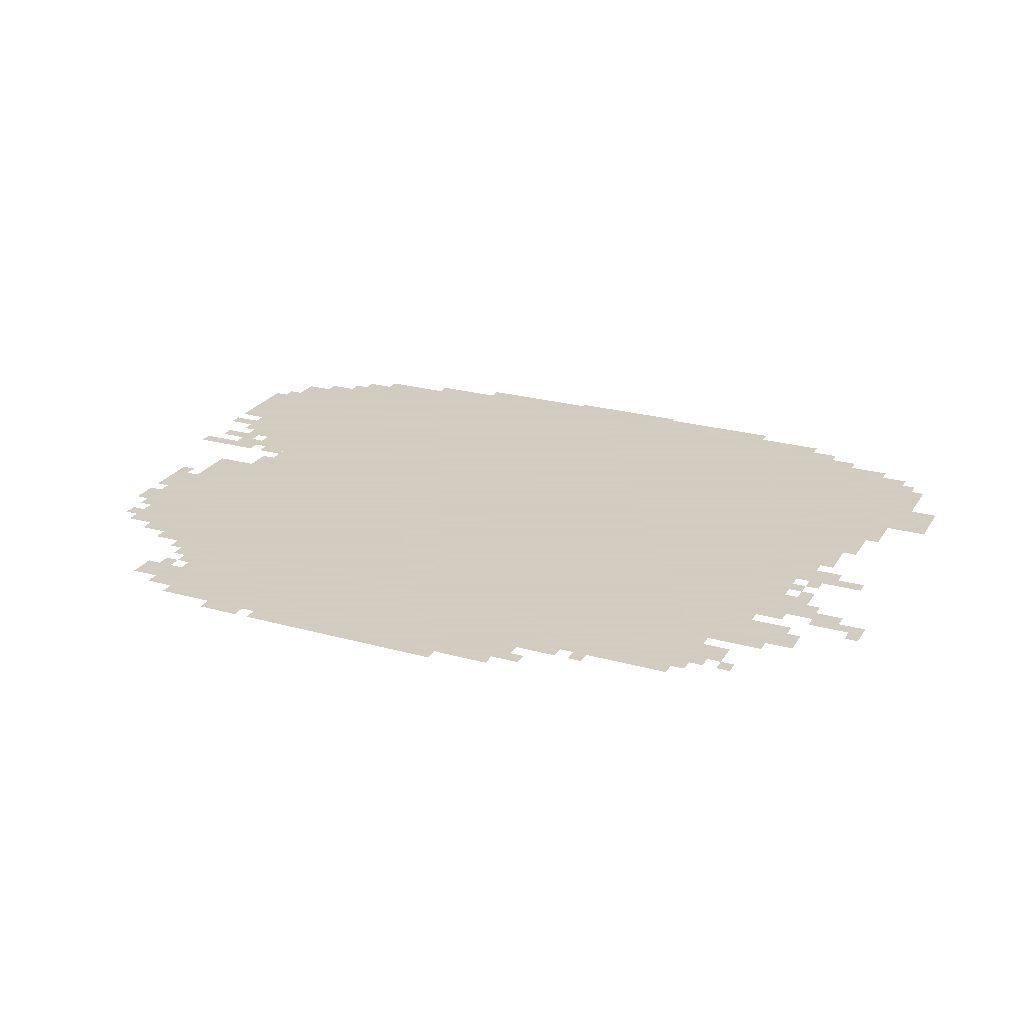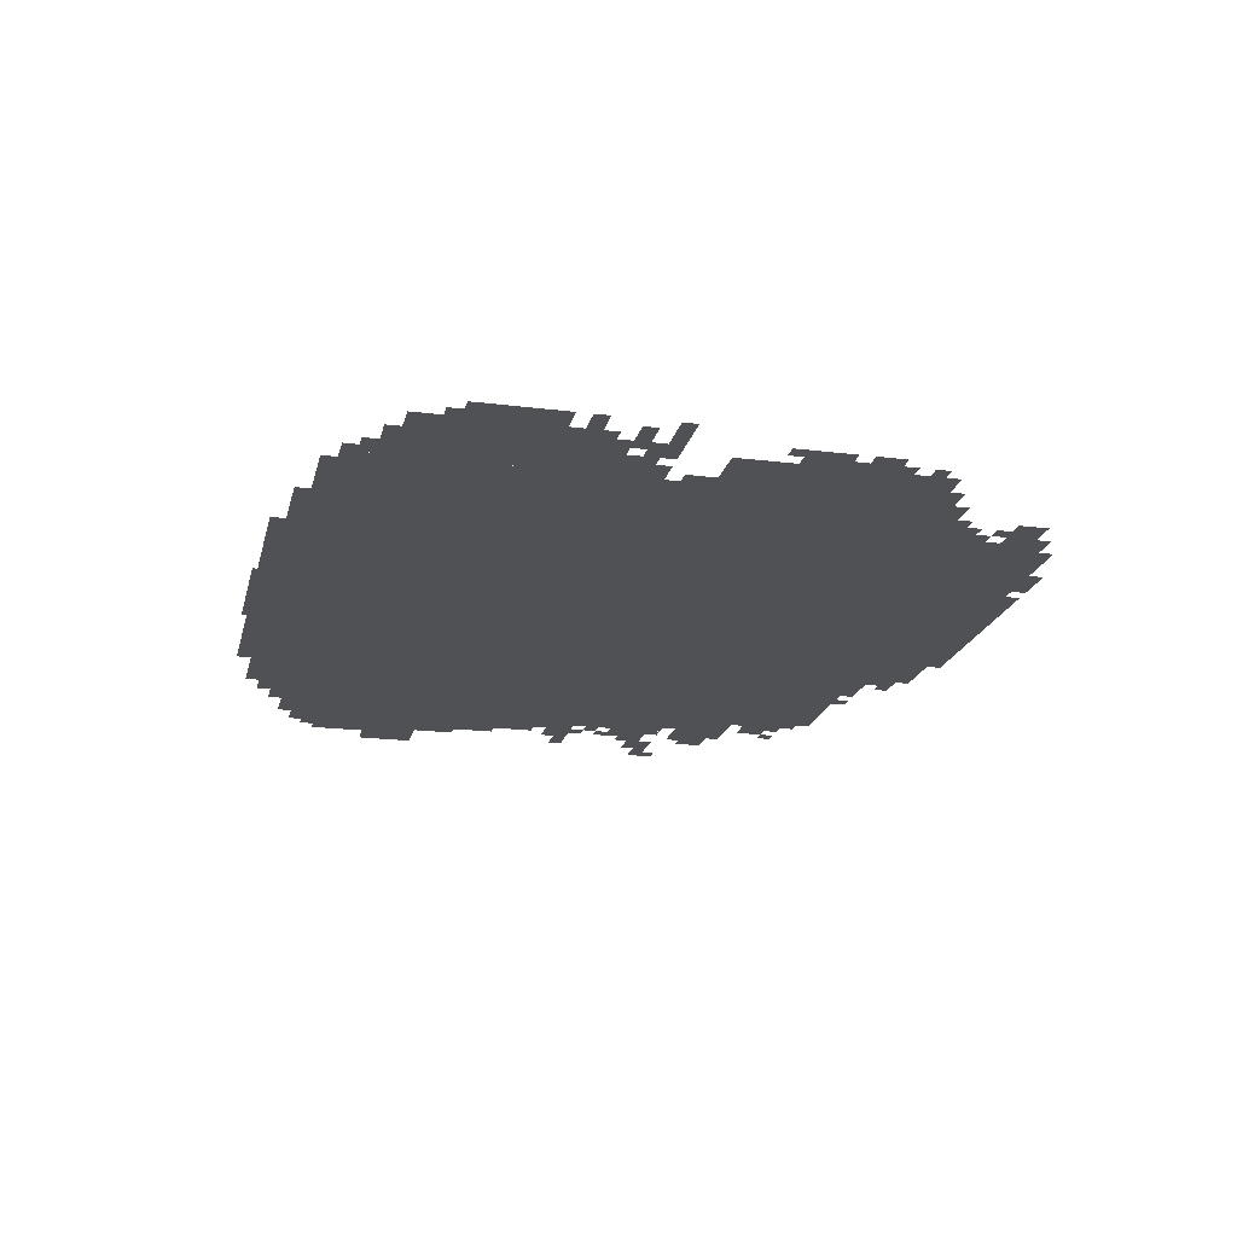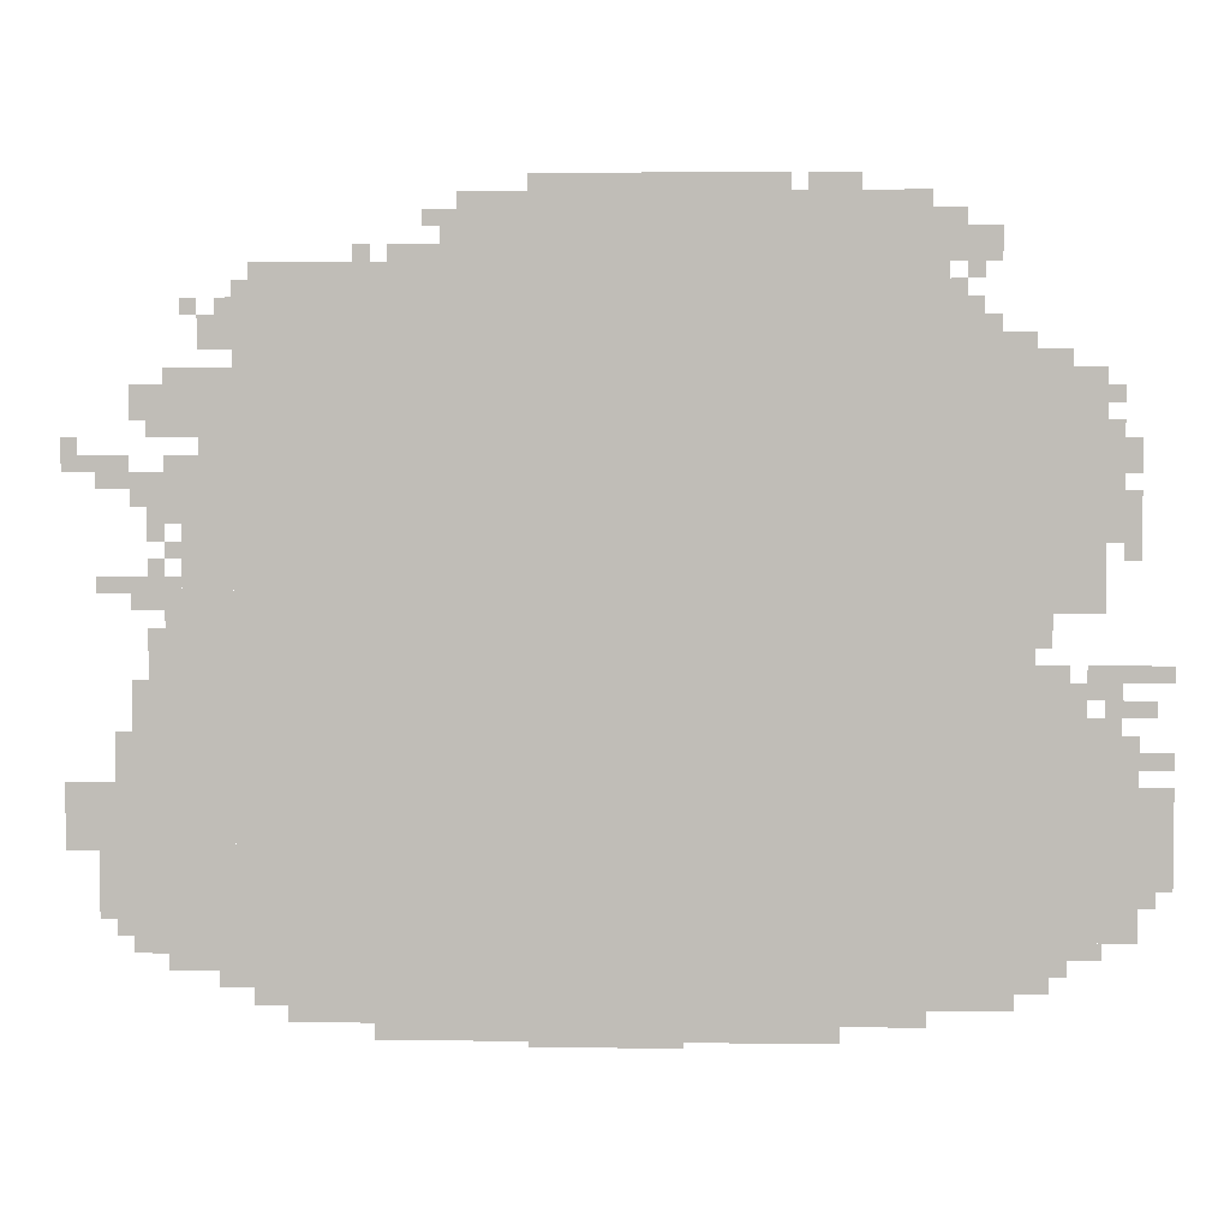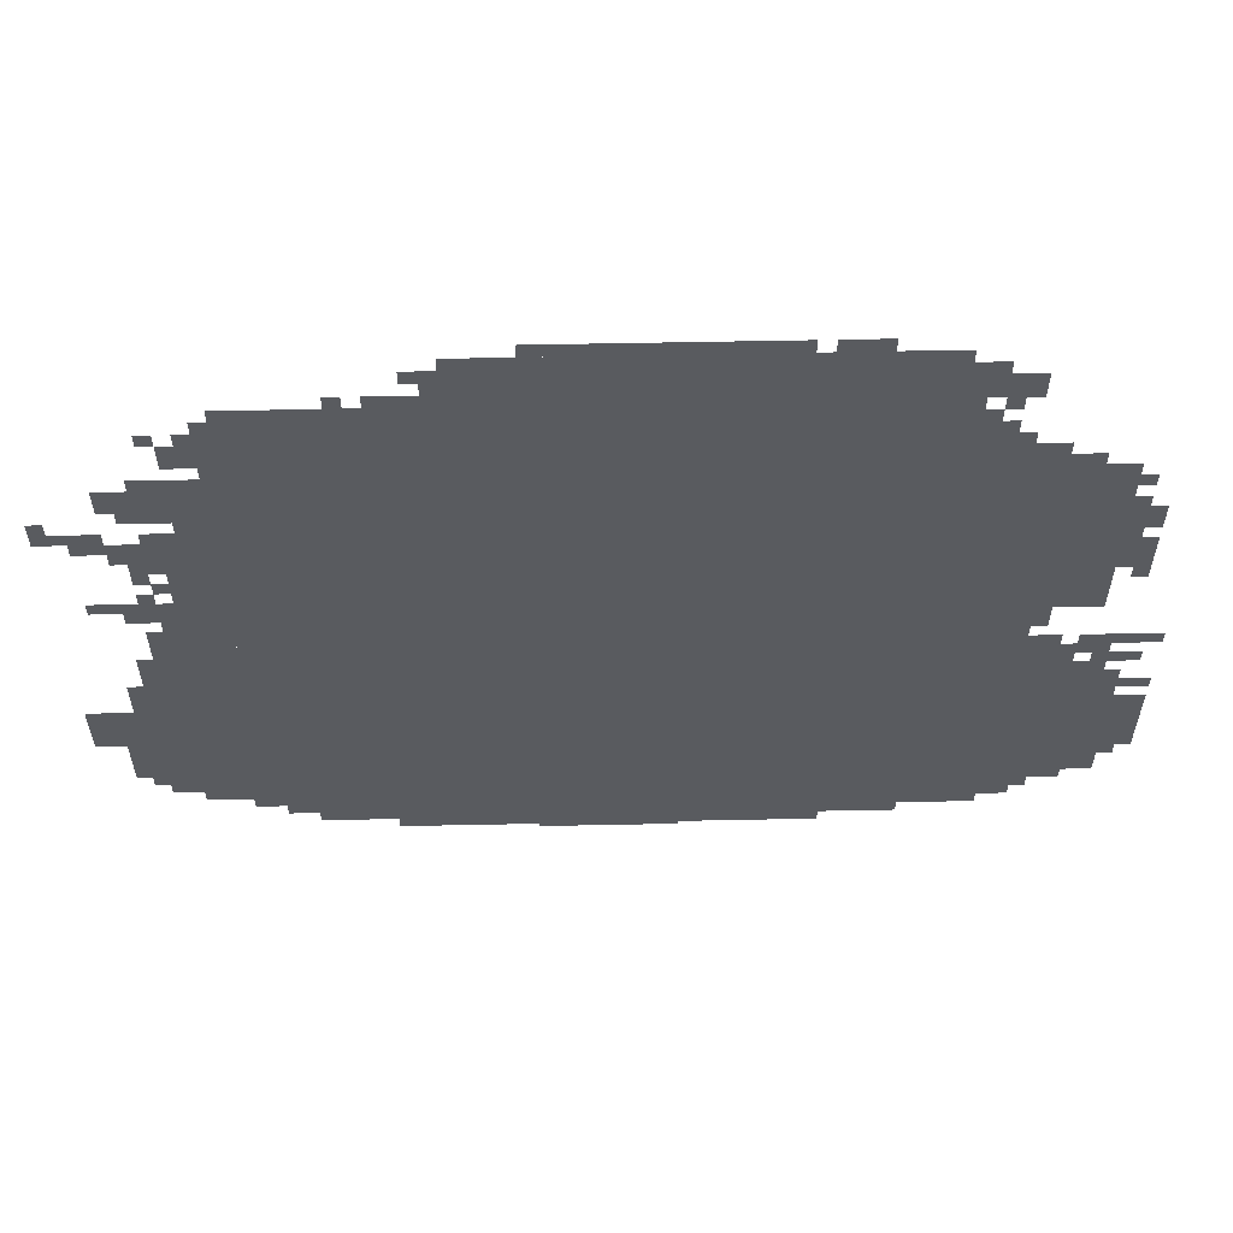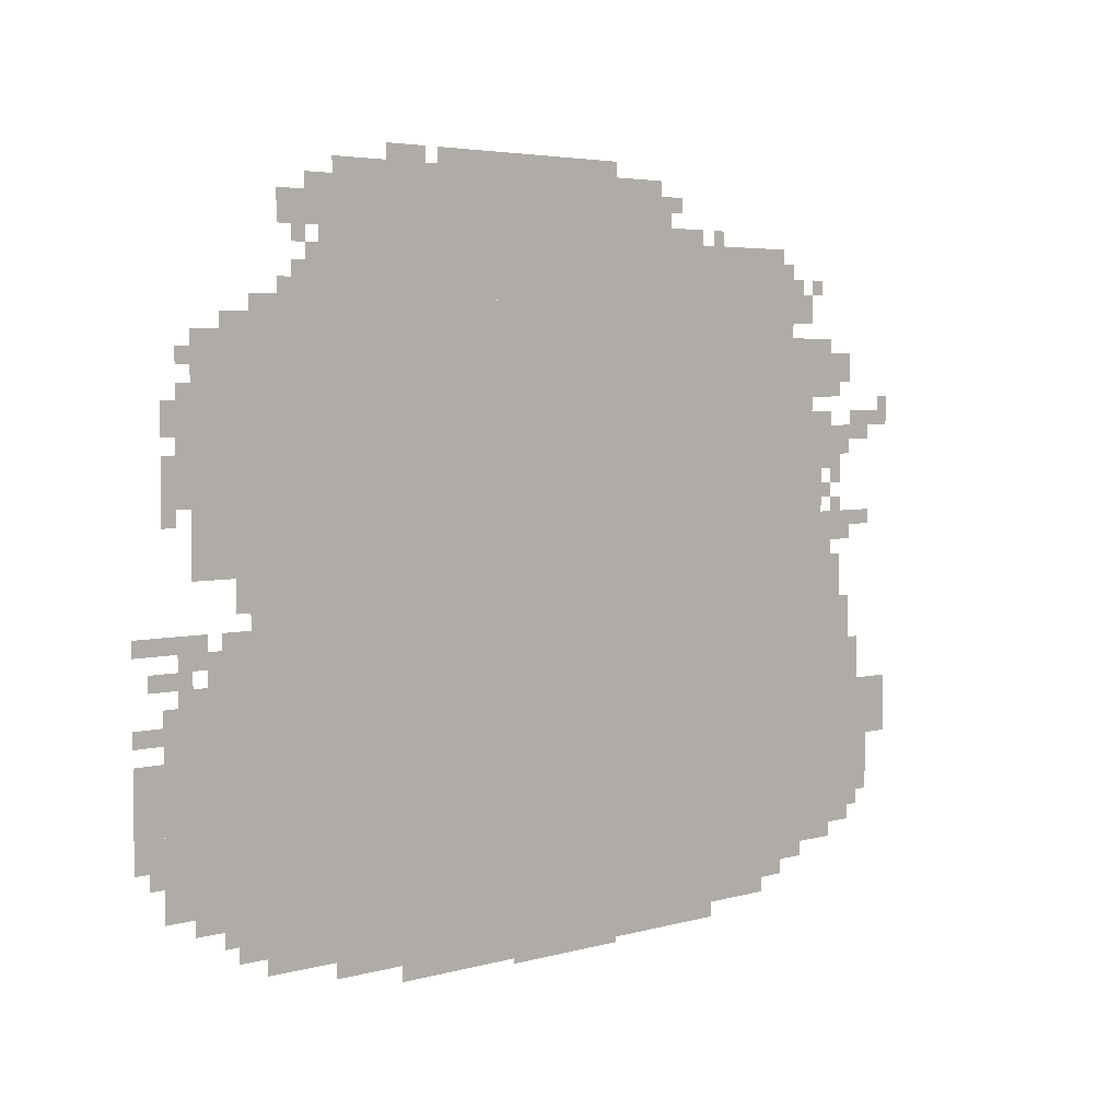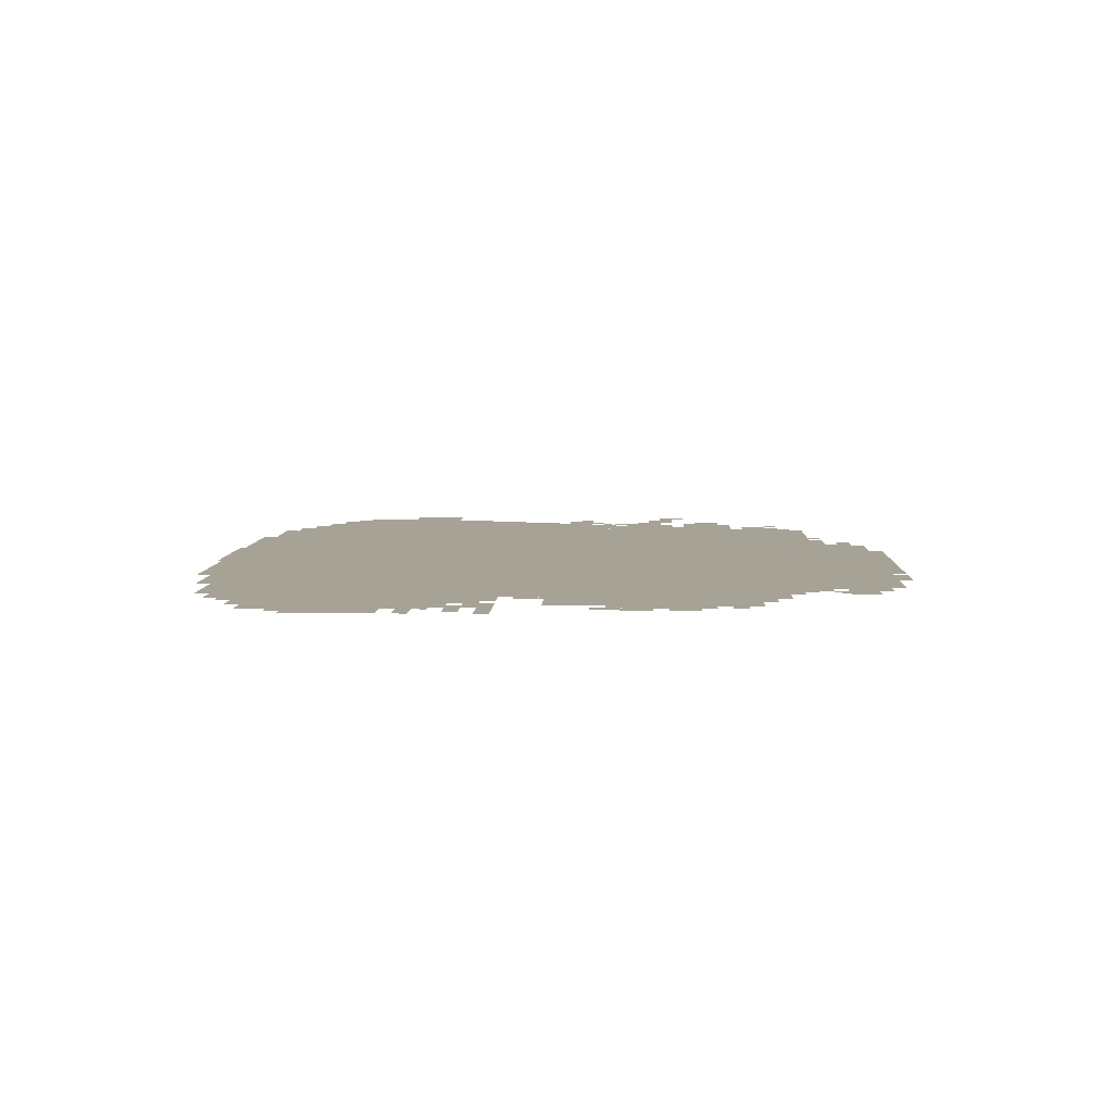
<metadata>
{"format":"obj","ext":"obj","renderer":"f3d","projection":"perspective","resolution":1024,"background":"white","views":[{"elev":24.3,"azim":-155.4,"up":"+Z"},{"elev":-19.8,"azim":76.9,"up":"+Z"},{"elev":3.9,"azim":2.4,"up":"+Y"},{"elev":57.5,"azim":-1.2,"up":"+Y"},{"elev":4.1,"azim":136.7,"up":"+Y"},{"elev":6.3,"azim":92.3,"up":"+Z"}]}
</metadata>
<code>
g leigensibao_2-mesh
v -992 107 0
v -992 1323 0
v -1728 1323 0
v -1728 107 0
v -256 107 0
v -256 1323 0
v -992 1323 0
v -992 107 0
v -448 1323 0
v -448 1579 0
v -896 1579 0
v -896 1323 0
v -896 1323 0
v -896 1579 0
v -1312 1579 0
v -1312 1323 0
v -64 203 0
v -64 587 0
v -256 587 0
v -256 203 0
v -1728 171 0
v -1728 427 0
v -1920 427 0
v -1920 171 0
v -1728 427 0
v -1728 683 0
v -1920 683 0
v -1920 427 0
v -608 11 0
v -608 107 0
v -1056 107 0
v -1056 11 0
v -1056 11 0
v -1056 107 0
v -1472 107 0
v -1472 11 0
v -128 811 0
v -128 1035 0
v -256 1035 0
v -256 811 0
v -128 1035 0
v -128 1259 0
v -256 1259 0
v -256 1035 0
v -1504 1323 0
v -1504 1451 0
v -1696 1451 0
v -1696 1323 0
v -1312 1323 0
v -1312 1451 0
v -1504 1451 0
v -1504 1323 0
v -1728 875 0
v -1728 1099 0
v -1824 1099 0
v -1824 875 0
v -1728 683 0
v -1728 875 0
v -1824 875 0
v -1824 683 0
v -1920 363 0
v -1920 491 0
v -2047 491 0
v -2047 363 0
v -1728 1131 0
v -1728 1259 0
v -1856 1259 0
v -1856 1131 0
v -160 587 0
v -160 683 0
v -256 683 0
v -256 587 0
v -1920 235 0
v -1920 363 0
v -1984 363 0
v -1984 235 0
v -320 1451 0
v -320 1515 0
v -448 1515 0
v -448 1451 0
v -704 1579 0
v -704 1611 0
v -960 1611 0
v -960 1579 0
v -960 1579 0
v -960 1611 0
v -1184 1611 0
v -1184 1579 0
v 0 299 0
v 0 395 0
v -64 395 0
v -64 299 0
v -1824 971 0
v -1824 1067 0
v -1888 1067 0
v -1888 971 0
v -384 1323 0
v -384 1419 0
v -448 1419 0
v -448 1323 0
v 0 395 0
v 0 491 0
v -64 491 0
v -64 395 0
v -1472 43 0
v -1472 107 0
v -1568 107 0
v -1568 43 0
v -288 75 0
v -288 107 0
v -448 107 0
v -448 75 0
v -448 75 0
v -448 107 0
v -608 107 0
v -608 75 0
v -896 0 0
v -896 11 0
v -1056 11 0
v -1056 0 0
v -1696 1323 0
v -1696 1387 0
v -1760 1387 0
v -1760 1323 0
v -1856 1163 0
v -1856 1227 0
v -1920 1227 0
v -1920 1163 0
v -1920 1035 0
v -1920 1099 0
v -1984 1099 0
v -1984 1035 0
v -1568 43 0
v -1568 107 0
v -1632 107 0
v -1632 43 0
v -1056 0 0
v -1056 11 0
v -1184 11 0
v -1184 0 0
v -1856 811 0
v -1856 875 0
v -1920 875 0
v -1920 811 0
v -96 1035 0
v -96 1163 0
v -128 1163 0
v -128 1035 0
v -448 43 0
v -448 75 0
v -544 75 0
v -544 43 0
v 0 683 0
v 0 715 0
v -96 715 0
v -96 683 0
v -1824 683 0
v -1824 779 0
v -1856 779 0
v -1856 683 0
v -1824 779 0
v -1824 875 0
v -1856 875 0
v -1856 779 0
v -96 939 0
v -96 1035 0
v -128 1035 0
v -128 939 0
v -192 1259 0
v -192 1291 0
v -256 1291 0
v -256 1259 0
v -64 1067 0
v -64 1131 0
v -96 1131 0
v -96 1067 0
v -2016 1067 0
v -2016 1131 0
v -2047 1131 0
v -2047 1067 0
v -1728 1099 0
v -1728 1131 0
v -1792 1131 0
v -1792 1099 0
v -1312 1483 0
v -1312 1547 0
v -1344 1547 0
v -1344 1483 0
v -352 1323 0
v -352 1387 0
v -384 1387 0
v -384 1323 0
v -1760 1291 0
v -1760 1355 0
v -1792 1355 0
v -1792 1291 0
v -384 1515 0
v -384 1547 0
v -448 1547 0
v -448 1515 0
v -32 619 0
v -32 651 0
v -96 651 0
v -96 619 0
v -192 683 0
v -192 715 0
v -256 715 0
v -256 683 0
v -192 139 0
v -192 171 0
v -256 171 0
v -256 139 0
v 0 523 0
v 0 555 0
v -64 555 0
v -64 523 0
v -1920 843 0
v -1920 875 0
v -1984 875 0
v -1984 843 0
v -1888 1003 0
v -1888 1067 0
v -1920 1067 0
v -1920 1003 0
v -224 747 0
v -224 811 0
v -256 811 0
v -256 747 0
v -1632 75 0
v -1632 107 0
v -1696 107 0
v -1696 75 0
v -1920 523 0
v -1920 587 0
v -1952 587 0
v -1952 523 0
v -128 171 0
v -128 203 0
v -192 203 0
v -192 171 0
v -64 907 0
v -64 971 0
v -96 971 0
v -96 907 0
v -1728 139 0
v -1728 171 0
v -1792 171 0
v -1792 139 0
v -192 171 0
v -192 203 0
v -256 203 0
v -256 171 0
v -544 43 0
v -544 75 0
v -608 75 0
v -608 43 0
v -96 683 0
v -96 715 0
v -160 715 0
v -160 683 0
v -1376 1451 0
v -1376 1483 0
v -1440 1483 0
v -1440 1451 0
v -1312 1451 0
v -1312 1483 0
v -1376 1483 0
v -1376 1451 0
v -1856 715 0
v -1856 779 0
v -1888 779 0
v -1888 715 0
v -64 971 0
v -64 1035 0
v -96 1035 0
v -96 971 0
v -96 619 0
v -96 683 0
v -128 683 0
v -128 619 0
v -576 1579 0
v -576 1611 0
v -640 1611 0
v -640 1579 0
v -1792 139 0
v -1792 171 0
v -1856 171 0
v -1856 139 0
v -1856 875 0
v -1856 907 0
v -1888 907 0
v -1888 875 0
v -1824 907 0
v -1824 939 0
v -1856 939 0
v -1856 907 0
v -1856 1131 0
v -1856 1163 0
v -1888 1163 0
v -1888 1131 0
v -1984 1067 0
v -1984 1099 0
v -2016 1099 0
v -2016 1067 0
v -1856 939 0
v -1856 971 0
v -1888 971 0
v -1888 939 0
v -1824 1067 0
v -1824 1099 0
v -1856 1099 0
v -1856 1067 0
v -32 267 0
v -32 299 0
v -64 299 0
v -64 267 0
v -1920 203 0
v -1920 235 0
v -1952 235 0
v -1952 203 0
v -224 107 0
v -224 139 0
v -256 139 0
v -256 107 0
v -128 651 0
v -128 683 0
v -160 683 0
v -160 651 0
v -128 587 0
v -128 619 0
v -160 619 0
v -160 587 0
v -1728 107 0
v -1728 139 0
v -1760 139 0
v -1760 107 0
v -96 1195 0
v -96 1227 0
v -128 1227 0
v -128 1195 0
v -640 1579 0
v -640 1611 0
v -672 1611 0
v -672 1579 0
v -1344 1515 0
v -1344 1547 0
v -1376 1547 0
v -1376 1515 0
v -1472 1451 0
v -1472 1483 0
v -1504 1483 0
v -1504 1451 0
v -1920 491 0
v -1920 523 0
v -1952 523 0
v -1952 491 0
v -96 587 0
v -96 619 0
v -128 619 0
v -128 587 0
v -1856 683 0
v -1856 715 0
v -1888 715 0
v -1888 683 0
v -1792 1355 0
v -1792 1387 0
v -1824 1387 0
v -1824 1355 0
v -320 1323 0
v -320 1355 0
v -352 1355 0
v -352 1323 0
v -1728 1291 0
v -1728 1323 0
v -1760 1323 0
v -1760 1291 0
v -352 1419 0
v -352 1451 0
v -384 1451 0
v -384 1419 0
v -416 1419 0
v -416 1451 0
v -448 1451 0
v -448 1419 0
v -1696 1387 0
v -1696 1419 0
v -1728 1419 0
v -1728 1387 0
g leigensibao_2-mesh_0
f 3 2 1
f 1 4 3
f 7 6 5
f 5 8 7
f 11 10 9
f 9 12 11
f 15 14 13
f 13 16 15
f 19 18 17
f 17 20 19
f 23 22 21
f 21 24 23
f 27 26 25
f 25 28 27
f 31 30 29
f 29 32 31
f 35 34 33
f 33 36 35
f 39 38 37
f 37 40 39
f 43 42 41
f 41 44 43
f 47 46 45
f 45 48 47
f 51 50 49
f 49 52 51
f 55 54 53
f 53 56 55
f 59 58 57
f 57 60 59
f 63 62 61
f 61 64 63
f 67 66 65
f 65 68 67
f 71 70 69
f 69 72 71
f 75 74 73
f 73 76 75
f 79 78 77
f 77 80 79
f 83 82 81
f 81 84 83
f 87 86 85
f 85 88 87
f 91 90 89
f 89 92 91
f 95 94 93
f 93 96 95
f 99 98 97
f 97 100 99
f 103 102 101
f 101 104 103
f 107 106 105
f 105 108 107
f 111 110 109
f 109 112 111
f 115 114 113
f 113 116 115
f 119 118 117
f 117 120 119
f 123 122 121
f 121 124 123
f 127 126 125
f 125 128 127
f 131 130 129
f 129 132 131
f 135 134 133
f 133 136 135
f 139 138 137
f 137 140 139
f 143 142 141
f 141 144 143
f 147 146 145
f 145 148 147
f 151 150 149
f 149 152 151
f 155 154 153
f 153 156 155
f 159 158 157
f 157 160 159
f 163 162 161
f 161 164 163
f 167 166 165
f 165 168 167
f 171 170 169
f 169 172 171
f 175 174 173
f 173 176 175
f 179 178 177
f 177 180 179
f 183 182 181
f 181 184 183
f 187 186 185
f 185 188 187
f 191 190 189
f 189 192 191
f 195 194 193
f 193 196 195
f 199 198 197
f 197 200 199
f 203 202 201
f 201 204 203
f 207 206 205
f 205 208 207
f 211 210 209
f 209 212 211
f 215 214 213
f 213 216 215
f 219 218 217
f 217 220 219
f 223 222 221
f 221 224 223
f 227 226 225
f 225 228 227
f 231 230 229
f 229 232 231
f 235 234 233
f 233 236 235
f 239 238 237
f 237 240 239
f 243 242 241
f 241 244 243
f 247 246 245
f 245 248 247
f 251 250 249
f 249 252 251
f 255 254 253
f 253 256 255
f 259 258 257
f 257 260 259
f 263 262 261
f 261 264 263
f 267 266 265
f 265 268 267
f 271 270 269
f 269 272 271
f 275 274 273
f 273 276 275
f 279 278 277
f 277 280 279
f 283 282 281
f 281 284 283
f 287 286 285
f 285 288 287
f 291 290 289
f 289 292 291
f 295 294 293
f 293 296 295
f 299 298 297
f 297 300 299
f 303 302 301
f 301 304 303
f 307 306 305
f 305 308 307
f 311 310 309
f 309 312 311
f 315 314 313
f 313 316 315
f 319 318 317
f 317 320 319
f 323 322 321
f 321 324 323
f 327 326 325
f 325 328 327
f 331 330 329
f 329 332 331
f 335 334 333
f 333 336 335
f 339 338 337
f 337 340 339
f 343 342 341
f 341 344 343
f 347 346 345
f 345 348 347
f 351 350 349
f 349 352 351
f 355 354 353
f 353 356 355
f 359 358 357
f 357 360 359
f 363 362 361
f 361 364 363
f 367 366 365
f 365 368 367
f 371 370 369
f 369 372 371
f 375 374 373
f 373 376 375
f 379 378 377
f 377 380 379
f 383 382 381
f 381 384 383
f 387 386 385
f 385 388 387

</code>
